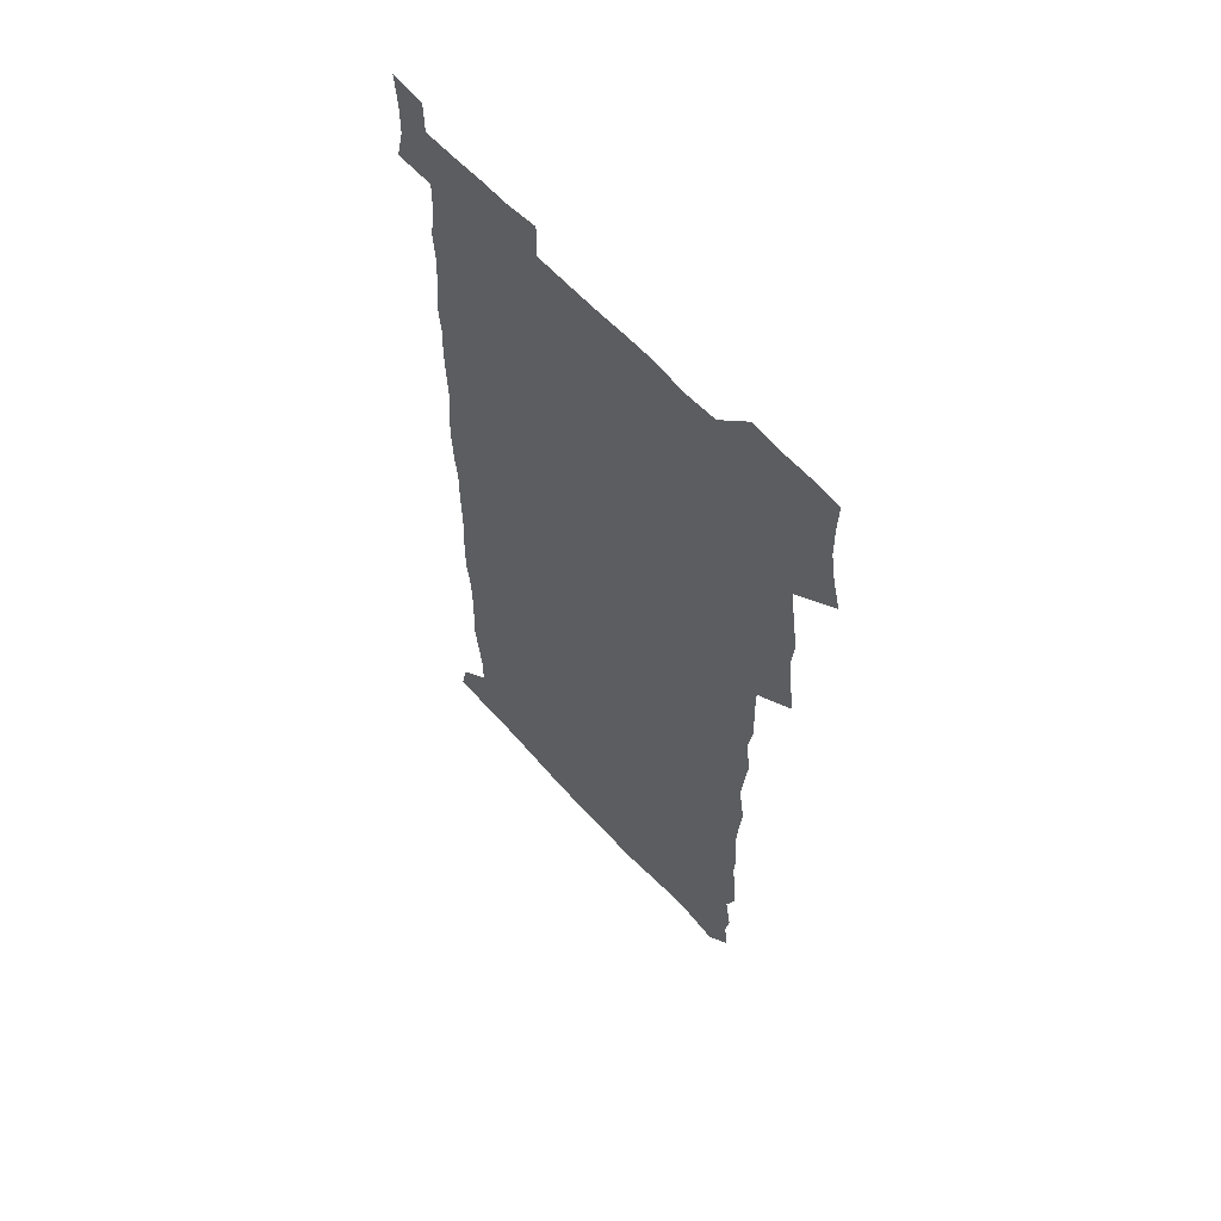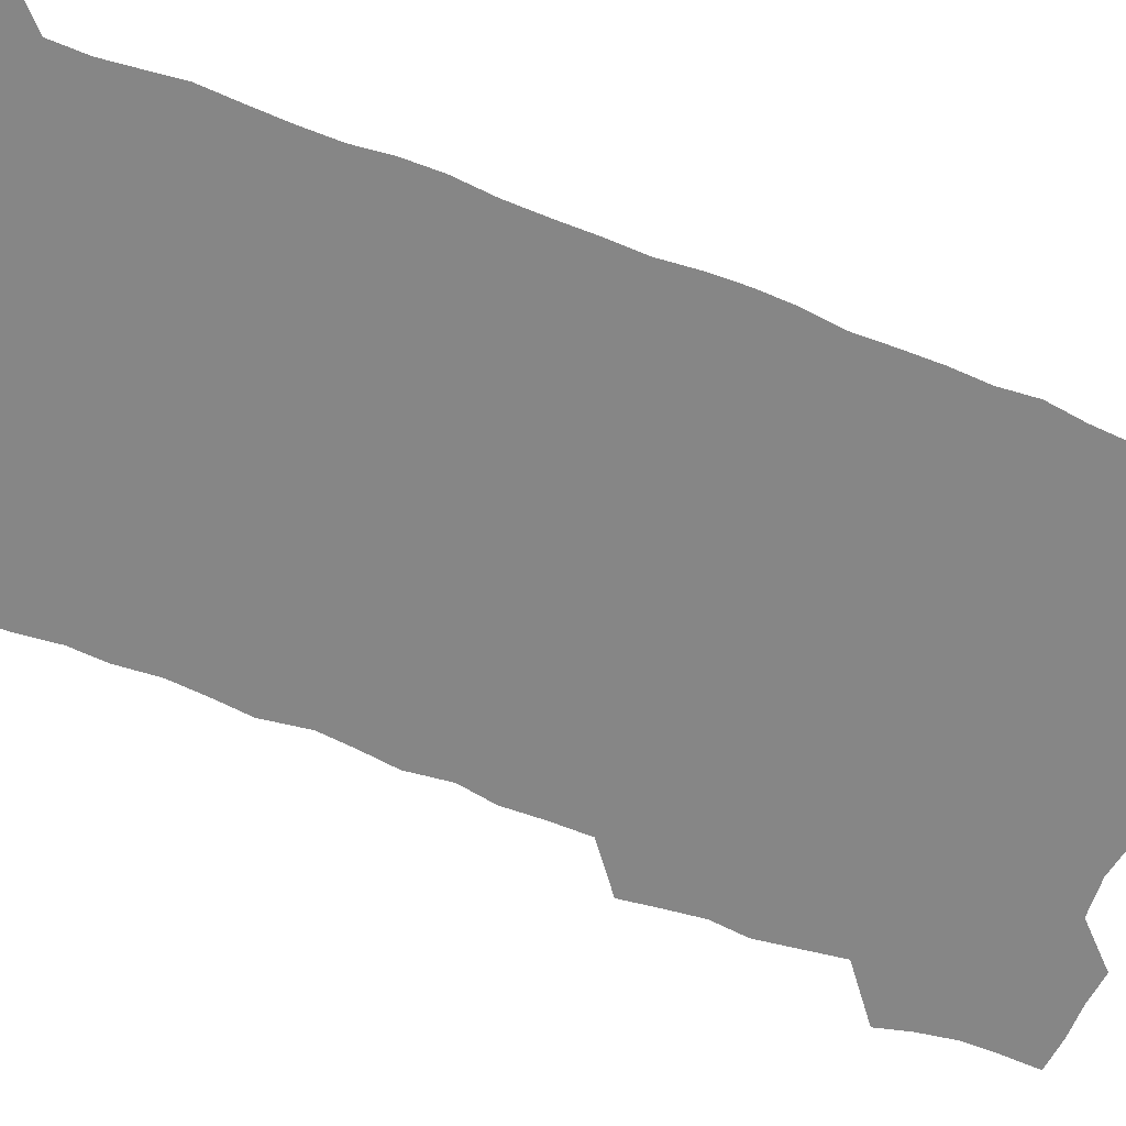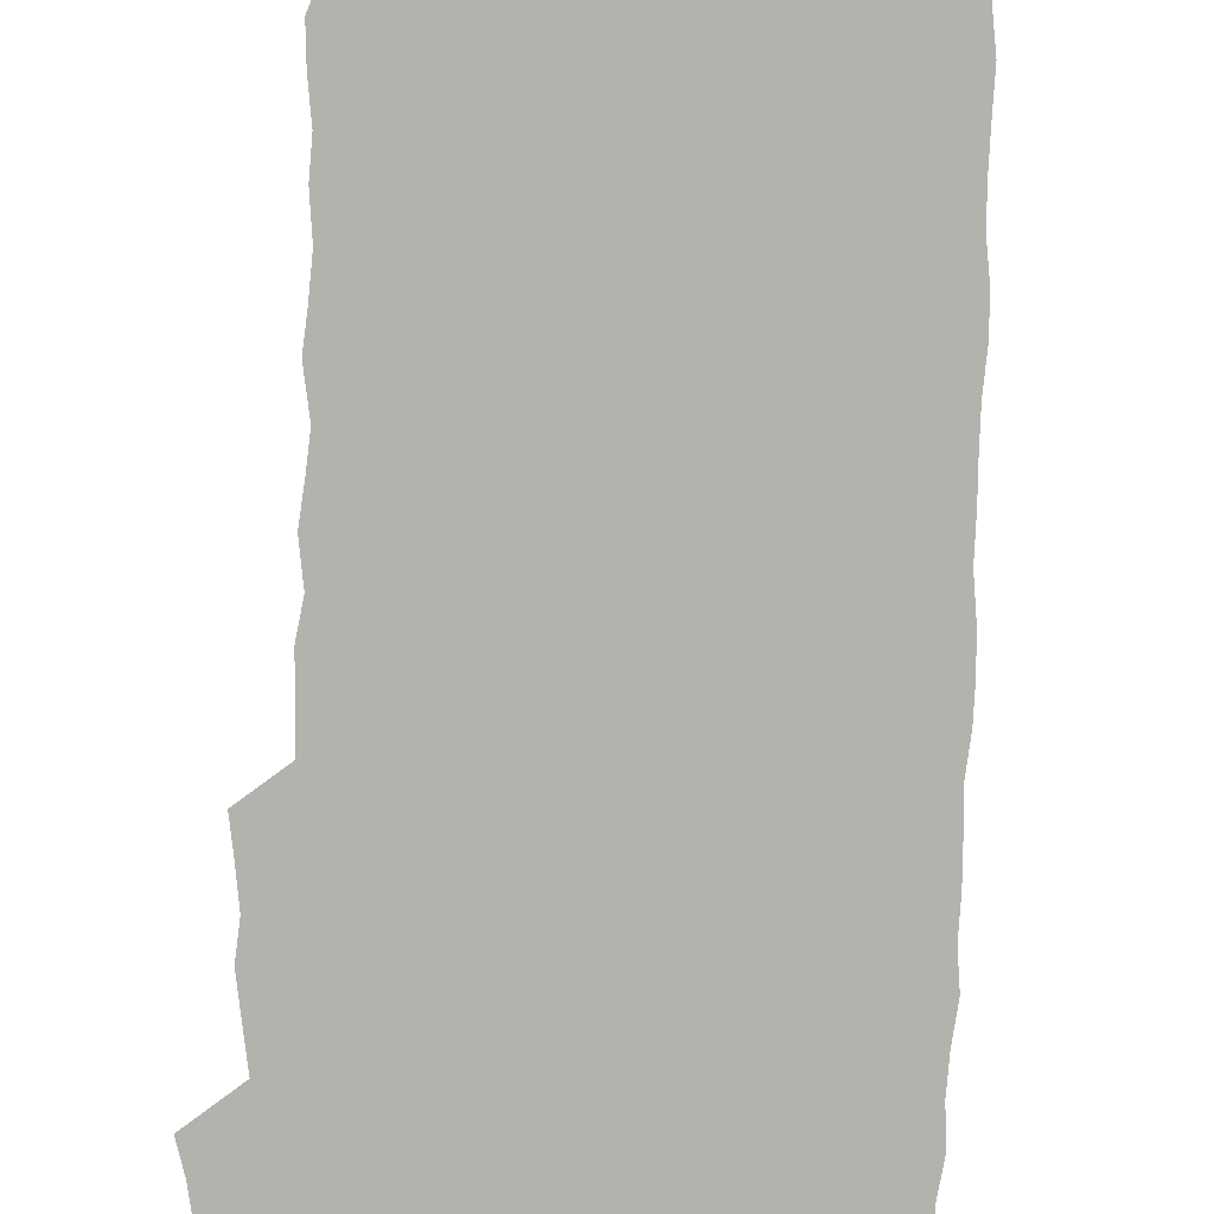
<metadata>
{"format":"obj","ext":"obj","renderer":"f3d","projection":"perspective","resolution":1024,"background":"white","views":[{"elev":60.4,"azim":-131.6,"up":"+Y"},{"elev":-62.1,"azim":67.4,"up":"+Z"},{"elev":-79.5,"azim":-1.9,"up":"+Z"}]}
</metadata>
<code>
v 459.9 527.7 0
v 463.6 541.2 0
v 466.1 555.8 0
v 466.3 570.6 0
v 465.8 585.8 0
v 473.8 432.9 0
v 475.9 447.7 0
v 477.8 463.2 0
v 476.3 478 0
v 478.6 493.9 0
v 481.1 510.7 0
v 481.6 525.4 0
v 479 540.6 0
v 483.7 554.3 0
v 481.9 569.6 0
v 480 587.1 0
v 493.2 159.3 0
v 495 173.8 0
v 492.9 185.8 0
v 495.9 202.7 0
v 491.4 214.9 0
v 492.1 229.4 0
v 493.9 245.1 0
v 493.2 259.6 0
v 494.6 276.4 0
v 493.6 292 0
v 492.1 306.4 0
v 495 324.8 0
v 493.6 339.7 0
v 491.8 354.2 0
v 494 371.3 0
v 491.5 386.3 0
v 492.2 402.5 0
v 492.2 418.4 0
v 495.3 435.1 0
v 494.9 449.9 0
v 496.5 465.1 0
v 496.2 480 0
v 495.7 494.9 0
v 497.5 510.5 0
v 497.3 525.3 0
v 498.1 539.9 0
v 497.2 555.1 0
v 495.9 570.5 0
v 494.4 586.9 0
v 504.4 146.6 0
v 510.4 164.6 0
v 513.9 180.6 0
v 511.6 193.3 0
v 512.9 208.4 0
v 512.7 223.2 0
v 514.7 239.4 0
v 515 254.5 0
v 514.3 269.1 0
v 512.9 283.1 0
v 512.6 298.1 0
v 509.9 312 0
v 511 328 0
v 511.6 343.8 0
v 511.1 359 0
v 511.5 374.6 0
v 512.6 390.6 0
v 512.8 405.6 0
v 509.9 420.2 0
v 511.2 435.8 0
v 512.4 451.2 0
v 512.2 465.8 0
v 510.4 480.5 0
v 512.3 495.5 0
v 512.6 510.4 0
v 513.3 525 0
v 512.7 539.9 0
v 511.6 555.1 0
v 510.2 570.3 0
v 508 588.3 0
v 520.2 149.5 0
v 524.8 165.5 0
v 528.7 183.2 0
v 527.3 196 0
v 528.8 211.9 0
v 529.6 227.4 0
v 529.7 242.1 0
v 529.8 257 0
v 529.5 271.7 0
v 528.9 286.3 0
v 528.3 301 0
v 528.3 316.2 0
v 528.5 331.4 0
v 528.2 346.3 0
v 527.6 361.1 0
v 527.5 376.3 0
v 527.7 391.5 0
v 527.5 406.5 0
v 526.9 421.4 0
v 527.1 436.5 0
v 526.4 451.2 0
v 526.7 466.1 0
v 529.1 481.4 0
v 528 495.8 0
v 527.9 510.4 0
v 527.8 525 0
v 528 539.4 0
v 526.8 554.5 0
v 523.8 571.9 0
v 535.2 148.9 0
v 540.1 166.7 0
v 542.3 183.3 0
v 544.7 200.5 0
v 544.6 214.8 0
v 544.7 229.4 0
v 544.5 243.8 0
v 544 258.1 0
v 543.6 272.6 0
v 543.6 287.6 0
v 543.2 302.3 0
v 543.6 317.9 0
v 542.9 332 0
v 542.7 347 0
v 542.5 361.7 0
v 543.1 377.5 0
v 542.2 391.8 0
v 543.6 407.8 0
v 542.8 422.2 0
v 543 437.2 0
v 543.2 452.1 0
v 543.2 466.7 0
v 542.9 481.4 0
v 542.7 495.9 0
v 542.7 510.4 0
v 542.3 524.9 0
v 543.5 538.8 0
v 541.3 555.1 0
v 539.9 570.7 0
v 550.2 146.2 0
v 554.1 164.5 0
v 557.2 184.6 0
v 558.8 201.7 0
v 558.7 215.3 0
v 559.1 230.5 0
v 558.5 244.3 0
v 558.5 259 0
v 558.2 273.6 0
v 557.7 287.9 0
v 558 303.5 0
v 557.4 317.6 0
v 557.5 332.7 0
v 557.4 347.5 0
v 556.5 361.4 0
v 557.3 377.5 0
v 557.1 392.3 0
v 557.7 407.7 0
v 557.5 422.4 0
v 557.2 436.9 0
v 557.6 452 0
v 557.5 466.6 0
v 557.4 481.3 0
v 557.3 495.9 0
v 557.3 510.4 0
v 557.2 524.9 0
v 557.6 538.8 0
v 556.6 554.1 0
v 554.2 573.1 0
v 565 143.4 0
v 570.3 167.4 0
v 571.4 183.3 0
v 572.2 200.4 0
v 573.3 217.7 0
v 573.2 231.1 0
v 572.7 244.5 0
v 572.6 259.1 0
v 572.6 274.1 0
v 572.4 288.8 0
v 572.2 303.6 0
v 572.4 318.8 0
v 572.1 333.3 0
v 571.1 347.2 0
v 572.3 363.6 0
v 572.5 378.6 0
v 572.2 392.9 0
v 572.2 407.8 0
v 572 422.4 0
v 572 437.2 0
v 572.4 452.2 0
v 571.8 466.8 0
v 571.9 481.3 0
v 572.2 496 0
v 572 510.5 0
v 571.9 525 0
v 571.8 539.5 0
v 571.1 555 0
v 569.5 573 0
v 581.9 144.2 0
v 585.2 167.8 0
v 586.2 184.2 0
v 586.6 200.6 0
v 586.8 215.5 0
v 586.9 231 0
v 586.9 244.8 0
v 586.8 258.6 0
v 586.9 275 0
v 586.5 288.5 0
v 586.6 304.1 0
v 586.5 318.5 0
v 586.7 334.1 0
v 586.4 348.4 0
v 586.5 363.4 0
v 586.4 377.7 0
v 586.6 393 0
v 586.5 407.6 0
v 586.5 422.4 0
v 586.4 436.9 0
v 586.4 452.1 0
v 586.6 466.8 0
v 586.4 481.4 0
v 586.5 496 0
v 586.6 510.5 0
v 586.5 525 0
v 586.4 539.5 0
v 586 555.1 0
v 585.2 572 0
v 598.7 143.4 0
v 599.9 166.2 0
v 600.7 185.5 0
v 600.9 200.1 0
v 600.8 214.9 0
v 600.4 231.4 0
v 601.2 243.5 0
v 601 258.2 0
v 600.9 274.6 0
v 600.8 288.8 0
v 600.9 303.2 0
v 600.8 318 0
v 600.7 334.8 0
v 600.8 348.3 0
v 601 364 0
v 600.9 378.5 0
v 601 392.8 0
v 600.9 407.6 0
v 600.9 422.2 0
v 600.8 436.9 0
v 600.9 452.2 0
v 601 466.7 0
v 601 481.4 0
v 601 496 0
v 601.1 510.6 0
v 601.1 524.9 0
v 601.1 539 0
v 600.8 556 0
v 600.6 571.9 0
v 615.2 143.3 0
v 615.2 164 0
v 614.9 184.3 0
v 615.1 200.8 0
v 615.1 214.4 0
v 614.9 229.5 0
v 615.1 245 0
v 615.1 258.1 0
v 614.9 274.9 0
v 615 289 0
v 615.2 303.1 0
v 615.1 318.4 0
v 615.1 333.6 0
v 615 349.3 0
v 615.2 363.5 0
v 615.5 377.7 0
v 615.2 393 0
v 615.4 407.4 0
v 615.4 422.2 0
v 615.2 437.4 0
v 615.4 452 0
v 615.4 466.7 0
v 615.5 481.3 0
v 615.9 496.1 0
v 615.6 510.9 0
v 615.7 525.3 0
v 615.5 539.8 0
v 615.8 555 0
v 615.9 571.9 0
v 615.8 588.4 0
v 631.3 144.9 0
v 630.1 168.2 0
v 629.9 182.3 0
v 628.7 200.9 0
v 629.2 214.5 0
v 629.5 228.3 0
v 629.2 244.1 0
v 629.1 259.4 0
v 629.2 273.9 0
v 629.6 287.7 0
v 629.5 302.8 0
v 629.5 318.1 0
v 629.2 333.8 0
v 629.1 348.9 0
v 629.3 363.4 0
v 629.7 377.7 0
v 629.7 392.6 0
v 629.6 407.5 0
v 629.9 422 0
v 630.6 436.4 0
v 629.8 452 0
v 629.6 466.7 0
v 630 481.3 0
v 630.3 496.1 0
v 630.3 510.8 0
v 630.3 525.5 0
v 630.4 540.1 0
v 630.5 554.8 0
v 630.9 570.1 0
v 630.9 586.3 0
v 647.6 146.5 0
v 644.7 167.5 0
v 644.2 182.4 0
v 643.8 198 0
v 643.9 212.7 0
v 643.9 227.4 0
v 643.4 243.2 0
v 644.9 256.6 0
v 643.8 272.9 0
v 643 289.1 0
v 643.4 303.1 0
v 644.1 317.2 0
v 643.9 332.5 0
v 645.4 346.6 0
v 644 362.6 0
v 644.8 376.9 0
v 645.6 391.4 0
v 644.7 406.9 0
v 644.6 421.8 0
v 644.8 436.6 0
v 644.2 451.8 0
v 645.7 466.3 0
v 644.7 481.3 0
v 645.2 496 0
v 645.3 510.8 0
v 645.3 525.6 0
v 645.2 540.3 0
v 645.4 555.2 0
v 645.6 569.9 0
v 645.8 586.3 0
v 663 147.3 0
v 658.2 168.3 0
v 658.5 181.2 0
v 658.9 195.2 0
v 658.4 210.9 0
v 658.1 226.2 0
v 658.6 240.7 0
v 659.1 255.3 0
v 658.8 270.9 0
v 659.4 285.7 0
v 659.7 300.4 0
v 658.4 316.2 0
v 660.2 330.1 0
v 660.8 344.9 0
v 658.8 361.5 0
v 660.1 375.8 0
v 660.7 390.6 0
v 659.7 406.1 0
v 659.7 421 0
v 660.6 435.7 0
v 660.3 450.9 0
v 661.5 465.7 0
v 660.5 481 0
v 660.4 495.8 0
v 660.7 510.7 0
v 661.7 525.8 0
v 660.8 540.8 0
v 660.6 555.7 0
v 660.2 570.1 0
v 660.8 585.5 0
v 678.1 147.1 0
v 673.8 164.8 0
v 672.8 178.5 0
v 672.8 193 0
v 674.5 206.6 0
v 676.3 220.4 0
v 675.9 235.7 0
v 675.6 251.1 0
v 675.9 266.3 0
v 677.7 280.7 0
v 678.2 295.5 0
v 677.1 311.5 0
v 677.1 326.9 0
v 677.4 342.2 0
v 677.2 358 0
v 678.8 372.8 0
v 679.5 387.7 0
v 679.3 403 0
v 677.7 418.9 0
v 678.4 434.2 0
v 678.7 449.5 0
v 678.3 464.8 0
v 679.8 479.8 0
v 677.9 495.3 0
v 677.2 510.5 0
v 678.3 525.6 0
v 675.9 541.6 0
v 675.8 556.7 0
v 675.3 570.6 0
v 675.6 585.3 0
v 675.9 599.9 0
v 691.5 147.7 0
v 688.3 162.8 0
v 694.4 556.5 0
v 690.9 571.5 0
v 690.7 585.8 0
v 692.1 601.5 0
f 11 12 1
f 1 12 2
f 12 13 2
f 2 13 3
f 13 14 3
f 3 14 4
f 14 15 4
f 4 15 5
f 15 16 5
f 34 35 6
f 6 35 7
f 35 36 7
f 7 36 8
f 36 37 8
f 8 37 9
f 37 38 9
f 9 38 10
f 38 39 10
f 10 39 11
f 39 40 11
f 11 40 12
f 40 41 12
f 12 41 13
f 41 42 13
f 13 42 14
f 42 43 14
f 14 43 15
f 43 44 15
f 15 44 16
f 44 45 16
f 46 47 17
f 17 47 18
f 47 48 18
f 18 48 19
f 48 49 19
f 19 49 20
f 49 50 20
f 20 50 21
f 50 51 21
f 21 51 22
f 51 52 22
f 22 52 23
f 52 53 23
f 23 53 24
f 53 54 24
f 24 54 25
f 54 55 25
f 25 55 26
f 55 56 26
f 26 56 27
f 56 57 27
f 27 57 28
f 57 58 28
f 28 58 29
f 58 59 29
f 29 59 30
f 59 60 30
f 30 60 31
f 60 61 31
f 31 61 32
f 61 62 32
f 32 62 33
f 62 63 33
f 33 63 34
f 63 64 34
f 34 64 35
f 64 65 35
f 35 65 36
f 65 66 36
f 36 66 37
f 66 67 37
f 37 67 38
f 67 68 38
f 38 68 39
f 68 69 39
f 39 69 40
f 69 70 40
f 40 70 41
f 70 71 41
f 41 71 42
f 71 72 42
f 42 72 43
f 72 73 43
f 43 73 44
f 73 74 44
f 44 74 45
f 74 75 45
f 46 76 47
f 76 77 47
f 47 77 48
f 77 78 48
f 48 78 49
f 78 79 49
f 49 79 50
f 79 80 50
f 50 80 51
f 80 81 51
f 51 81 52
f 81 82 52
f 52 82 53
f 82 83 53
f 53 83 54
f 83 84 54
f 54 84 55
f 84 85 55
f 55 85 56
f 85 86 56
f 56 86 57
f 86 87 57
f 57 87 58
f 87 88 58
f 58 88 59
f 88 89 59
f 59 89 60
f 89 90 60
f 60 90 61
f 90 91 61
f 61 91 62
f 91 92 62
f 62 92 63
f 92 93 63
f 63 93 64
f 93 94 64
f 64 94 65
f 94 95 65
f 65 95 66
f 95 96 66
f 66 96 67
f 96 97 67
f 67 97 68
f 97 98 68
f 68 98 69
f 98 99 69
f 69 99 70
f 99 100 70
f 70 100 71
f 100 101 71
f 71 101 72
f 101 102 72
f 72 102 73
f 102 103 73
f 73 103 74
f 103 104 74
f 74 104 75
f 76 105 77
f 105 106 77
f 77 106 78
f 106 107 78
f 78 107 79
f 107 108 79
f 79 108 80
f 108 109 80
f 80 109 81
f 109 110 81
f 81 110 82
f 110 111 82
f 82 111 83
f 111 112 83
f 83 112 84
f 112 113 84
f 84 113 85
f 113 114 85
f 85 114 86
f 114 115 86
f 86 115 87
f 115 116 87
f 87 116 88
f 116 117 88
f 88 117 89
f 117 118 89
f 89 118 90
f 118 119 90
f 90 119 91
f 119 120 91
f 91 120 92
f 120 121 92
f 92 121 93
f 121 122 93
f 93 122 94
f 122 123 94
f 94 123 95
f 123 124 95
f 95 124 96
f 124 125 96
f 96 125 97
f 125 126 97
f 97 126 98
f 126 127 98
f 98 127 99
f 127 128 99
f 99 128 100
f 128 129 100
f 100 129 101
f 129 130 101
f 101 130 102
f 130 131 102
f 102 131 103
f 131 132 103
f 103 132 104
f 132 133 104
f 105 134 106
f 134 135 106
f 106 135 107
f 135 136 107
f 107 136 108
f 136 137 108
f 108 137 109
f 137 138 109
f 109 138 110
f 138 139 110
f 110 139 111
f 139 140 111
f 111 140 112
f 140 141 112
f 112 141 113
f 141 142 113
f 113 142 114
f 142 143 114
f 114 143 115
f 143 144 115
f 115 144 116
f 144 145 116
f 116 145 117
f 145 146 117
f 117 146 118
f 146 147 118
f 118 147 119
f 147 148 119
f 119 148 120
f 148 149 120
f 120 149 121
f 149 150 121
f 121 150 122
f 150 151 122
f 122 151 123
f 151 152 123
f 123 152 124
f 152 153 124
f 124 153 125
f 153 154 125
f 125 154 126
f 154 155 126
f 126 155 127
f 155 156 127
f 127 156 128
f 156 157 128
f 128 157 129
f 157 158 129
f 129 158 130
f 158 159 130
f 130 159 131
f 159 160 131
f 131 160 132
f 160 161 132
f 132 161 133
f 161 162 133
f 134 163 135
f 163 164 135
f 135 164 136
f 164 165 136
f 136 165 137
f 165 166 137
f 137 166 138
f 166 167 138
f 138 167 139
f 167 168 139
f 139 168 140
f 168 169 140
f 140 169 141
f 169 170 141
f 141 170 142
f 170 171 142
f 142 171 143
f 171 172 143
f 143 172 144
f 172 173 144
f 144 173 145
f 173 174 145
f 145 174 146
f 174 175 146
f 146 175 147
f 175 176 147
f 147 176 148
f 176 177 148
f 148 177 149
f 177 178 149
f 149 178 150
f 178 179 150
f 150 179 151
f 179 180 151
f 151 180 152
f 180 181 152
f 152 181 153
f 181 182 153
f 153 182 154
f 182 183 154
f 154 183 155
f 183 184 155
f 155 184 156
f 184 185 156
f 156 185 157
f 185 186 157
f 157 186 158
f 186 187 158
f 158 187 159
f 187 188 159
f 159 188 160
f 188 189 160
f 160 189 161
f 189 190 161
f 161 190 162
f 190 191 162
f 163 192 164
f 192 193 164
f 164 193 165
f 193 194 165
f 165 194 166
f 194 195 166
f 166 195 167
f 195 196 167
f 167 196 168
f 196 197 168
f 168 197 169
f 197 198 169
f 169 198 170
f 198 199 170
f 170 199 171
f 199 200 171
f 171 200 172
f 200 201 172
f 172 201 173
f 201 202 173
f 173 202 174
f 202 203 174
f 174 203 175
f 203 204 175
f 175 204 176
f 204 205 176
f 176 205 177
f 205 206 177
f 177 206 178
f 206 207 178
f 178 207 179
f 207 208 179
f 179 208 180
f 208 209 180
f 180 209 181
f 209 210 181
f 181 210 182
f 210 211 182
f 182 211 183
f 211 212 183
f 183 212 184
f 212 213 184
f 184 213 185
f 213 214 185
f 185 214 186
f 214 215 186
f 186 215 187
f 215 216 187
f 187 216 188
f 216 217 188
f 188 217 189
f 217 218 189
f 189 218 190
f 218 219 190
f 190 219 191
f 219 220 191
f 192 221 193
f 221 222 193
f 193 222 194
f 222 223 194
f 194 223 195
f 223 224 195
f 195 224 196
f 224 225 196
f 196 225 197
f 225 226 197
f 197 226 198
f 226 227 198
f 198 227 199
f 227 228 199
f 199 228 200
f 228 229 200
f 200 229 201
f 229 230 201
f 201 230 202
f 230 231 202
f 202 231 203
f 231 232 203
f 203 232 204
f 232 233 204
f 204 233 205
f 233 234 205
f 205 234 206
f 234 235 206
f 206 235 207
f 235 236 207
f 207 236 208
f 236 237 208
f 208 237 209
f 237 238 209
f 209 238 210
f 238 239 210
f 210 239 211
f 239 240 211
f 211 240 212
f 240 241 212
f 212 241 213
f 241 242 213
f 213 242 214
f 242 243 214
f 214 243 215
f 243 244 215
f 215 244 216
f 244 245 216
f 216 245 217
f 245 246 217
f 217 246 218
f 246 247 218
f 218 247 219
f 247 248 219
f 219 248 220
f 248 249 220
f 221 250 222
f 250 251 222
f 222 251 223
f 251 252 223
f 223 252 224
f 252 253 224
f 224 253 225
f 253 254 225
f 225 254 226
f 254 255 226
f 226 255 227
f 255 256 227
f 227 256 228
f 256 257 228
f 228 257 229
f 257 258 229
f 229 258 230
f 258 259 230
f 230 259 231
f 259 260 231
f 231 260 232
f 260 261 232
f 232 261 233
f 261 262 233
f 233 262 234
f 262 263 234
f 234 263 235
f 263 264 235
f 235 264 236
f 264 265 236
f 236 265 237
f 265 266 237
f 237 266 238
f 266 267 238
f 238 267 239
f 267 268 239
f 239 268 240
f 268 269 240
f 240 269 241
f 269 270 241
f 241 270 242
f 270 271 242
f 242 271 243
f 271 272 243
f 243 272 244
f 272 273 244
f 244 273 245
f 273 274 245
f 245 274 246
f 274 275 246
f 246 275 247
f 275 276 247
f 247 276 248
f 276 277 248
f 248 277 249
f 277 278 249
f 250 280 251
f 280 281 251
f 251 281 252
f 281 282 252
f 252 282 253
f 282 283 253
f 253 283 254
f 283 284 254
f 254 284 255
f 284 285 255
f 255 285 256
f 285 286 256
f 256 286 257
f 286 287 257
f 257 287 258
f 287 288 258
f 258 288 259
f 288 289 259
f 259 289 260
f 289 290 260
f 260 290 261
f 290 291 261
f 261 291 262
f 291 292 262
f 262 292 263
f 292 293 263
f 263 293 264
f 293 294 264
f 264 294 265
f 294 295 265
f 265 295 266
f 295 296 266
f 266 296 267
f 296 297 267
f 267 297 268
f 297 298 268
f 268 298 269
f 298 299 269
f 269 299 270
f 299 300 270
f 270 300 271
f 300 301 271
f 271 301 272
f 301 302 272
f 272 302 273
f 302 303 273
f 273 303 274
f 303 304 274
f 274 304 275
f 304 305 275
f 275 305 276
f 305 306 276
f 276 306 277
f 306 307 277
f 277 307 278
f 307 308 278
f 278 308 279
f 308 309 279
f 280 310 281
f 310 311 281
f 281 311 282
f 311 312 282
f 282 312 283
f 312 313 283
f 283 313 284
f 313 314 284
f 284 314 285
f 314 315 285
f 285 315 286
f 315 316 286
f 286 316 287
f 316 317 287
f 287 317 288
f 317 318 288
f 288 318 289
f 318 319 289
f 289 319 290
f 319 320 290
f 290 320 291
f 320 321 291
f 291 321 292
f 321 322 292
f 292 322 293
f 322 323 293
f 293 323 294
f 323 324 294
f 294 324 295
f 324 325 295
f 295 325 296
f 325 326 296
f 296 326 297
f 326 327 297
f 297 327 298
f 327 328 298
f 298 328 299
f 328 329 299
f 299 329 300
f 329 330 300
f 300 330 301
f 330 331 301
f 301 331 302
f 331 332 302
f 302 332 303
f 332 333 303
f 303 333 304
f 333 334 304
f 304 334 305
f 334 335 305
f 305 335 306
f 335 336 306
f 306 336 307
f 336 337 307
f 307 337 308
f 337 338 308
f 308 338 309
f 338 339 309
f 310 340 311
f 340 341 311
f 311 341 312
f 341 342 312
f 312 342 313
f 342 343 313
f 313 343 314
f 343 344 314
f 314 344 315
f 344 345 315
f 315 345 316
f 345 346 316
f 316 346 317
f 346 347 317
f 317 347 318
f 347 348 318
f 318 348 319
f 348 349 319
f 319 349 320
f 349 350 320
f 320 350 321
f 350 351 321
f 321 351 322
f 351 352 322
f 322 352 323
f 352 353 323
f 323 353 324
f 353 354 324
f 324 354 325
f 354 355 325
f 325 355 326
f 355 356 326
f 326 356 327
f 356 357 327
f 327 357 328
f 357 358 328
f 328 358 329
f 358 359 329
f 329 359 330
f 359 360 330
f 330 360 331
f 360 361 331
f 331 361 332
f 361 362 332
f 332 362 333
f 362 363 333
f 333 363 334
f 363 364 334
f 334 364 335
f 364 365 335
f 335 365 336
f 365 366 336
f 336 366 337
f 366 367 337
f 337 367 338
f 367 368 338
f 338 368 339
f 368 369 339
f 340 370 341
f 370 371 341
f 341 371 342
f 371 372 342
f 342 372 343
f 372 373 343
f 343 373 344
f 373 374 344
f 344 374 345
f 374 375 345
f 345 375 346
f 375 376 346
f 346 376 347
f 376 377 347
f 347 377 348
f 377 378 348
f 348 378 349
f 378 379 349
f 349 379 350
f 379 380 350
f 350 380 351
f 380 381 351
f 351 381 352
f 381 382 352
f 352 382 353
f 382 383 353
f 353 383 354
f 383 384 354
f 354 384 355
f 384 385 355
f 355 385 356
f 385 386 356
f 356 386 357
f 386 387 357
f 357 387 358
f 387 388 358
f 358 388 359
f 388 389 359
f 359 389 360
f 389 390 360
f 360 390 361
f 390 391 361
f 361 391 362
f 391 392 362
f 362 392 363
f 392 393 363
f 363 393 364
f 393 394 364
f 364 394 365
f 394 395 365
f 365 395 366
f 395 396 366
f 366 396 367
f 396 397 367
f 367 397 368
f 397 398 368
f 368 398 369
f 398 399 369
f 370 401 371
f 401 402 371
f 371 402 372
f 397 403 398
f 403 404 398
f 398 404 399
f 404 405 399
f 399 405 400
f 405 406 400

</code>
